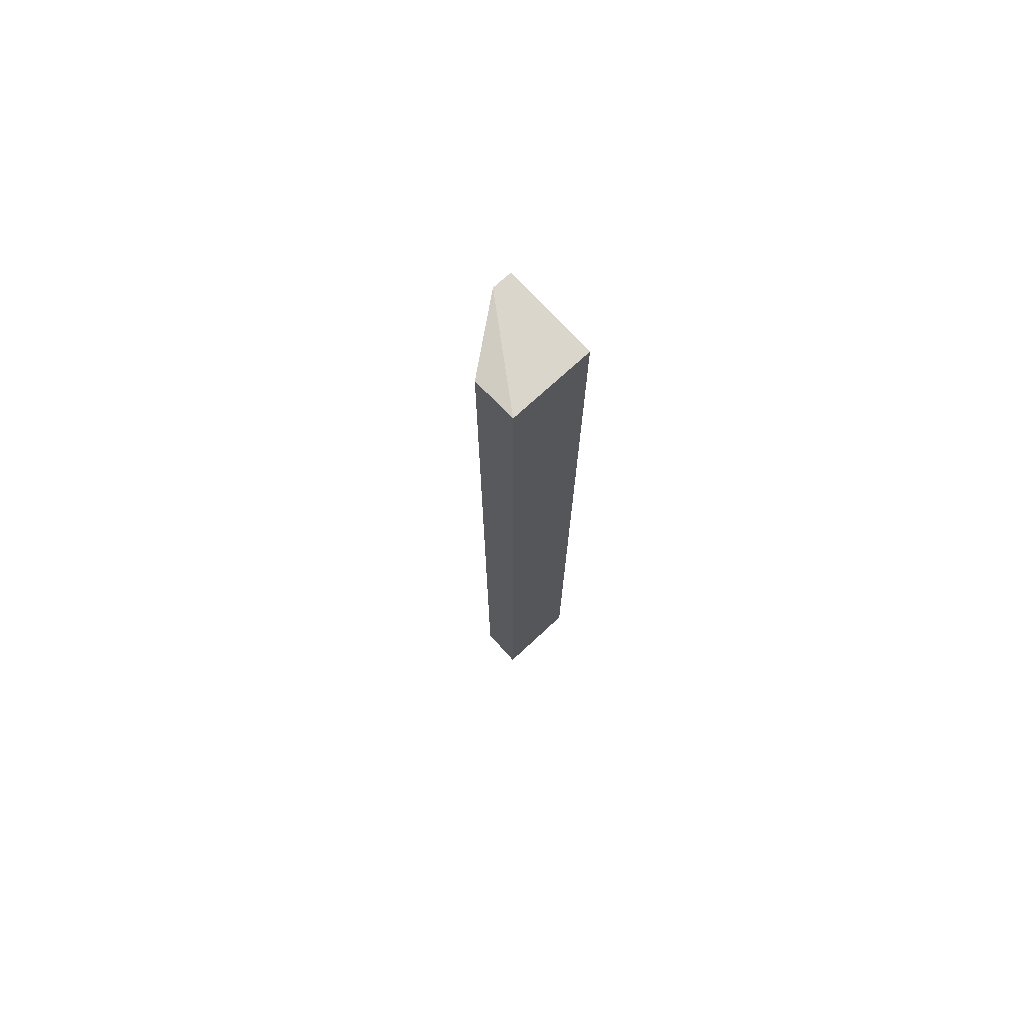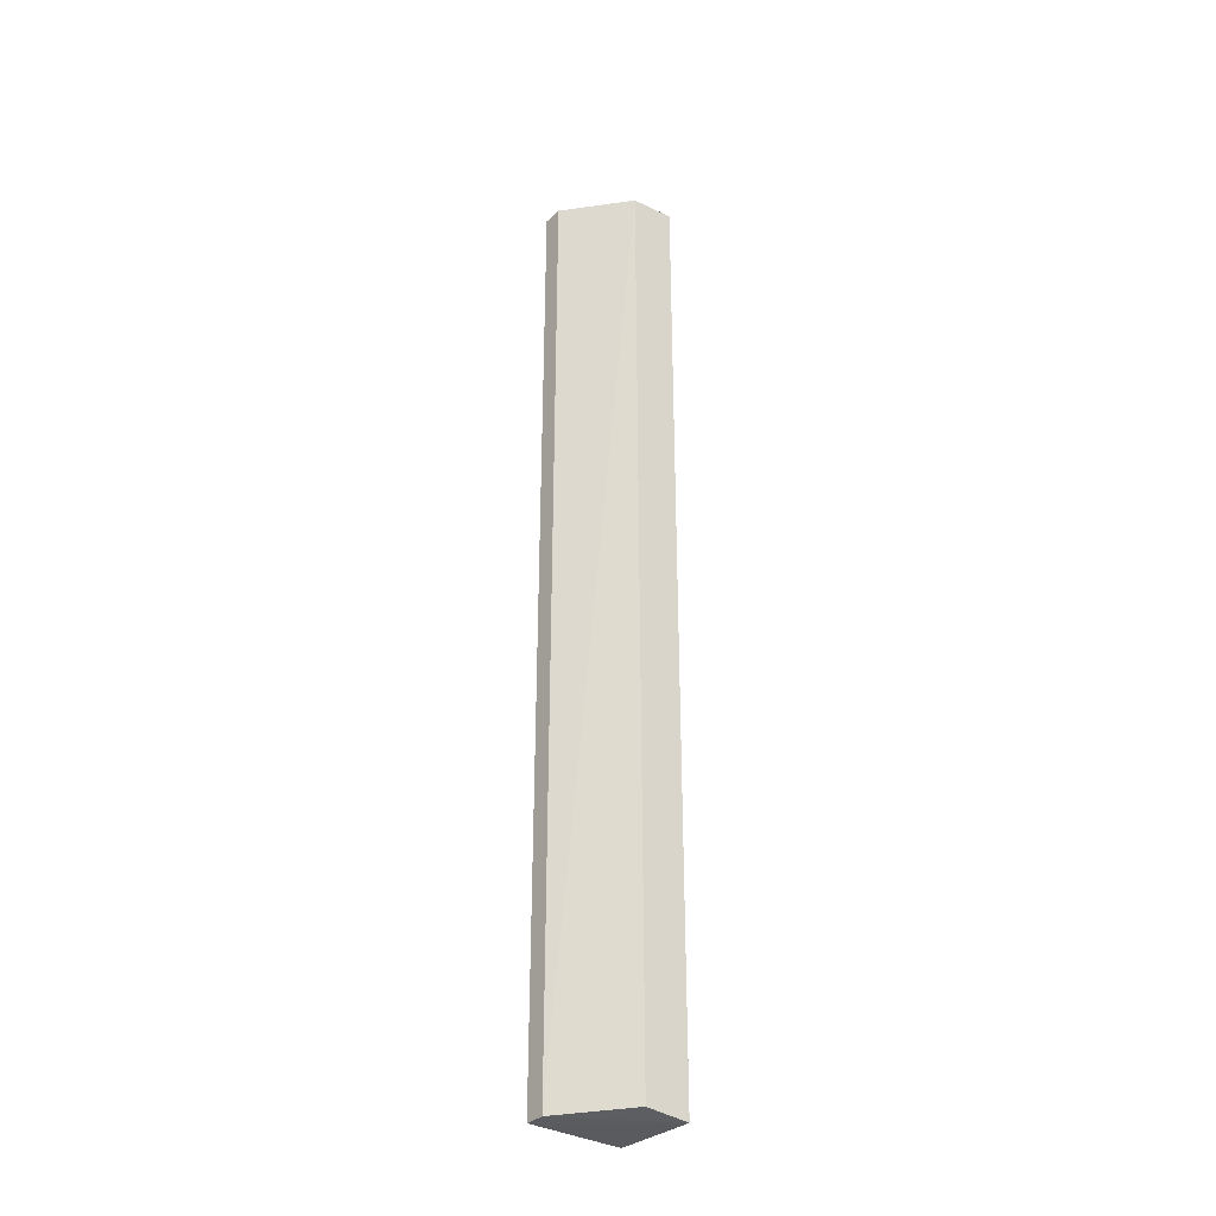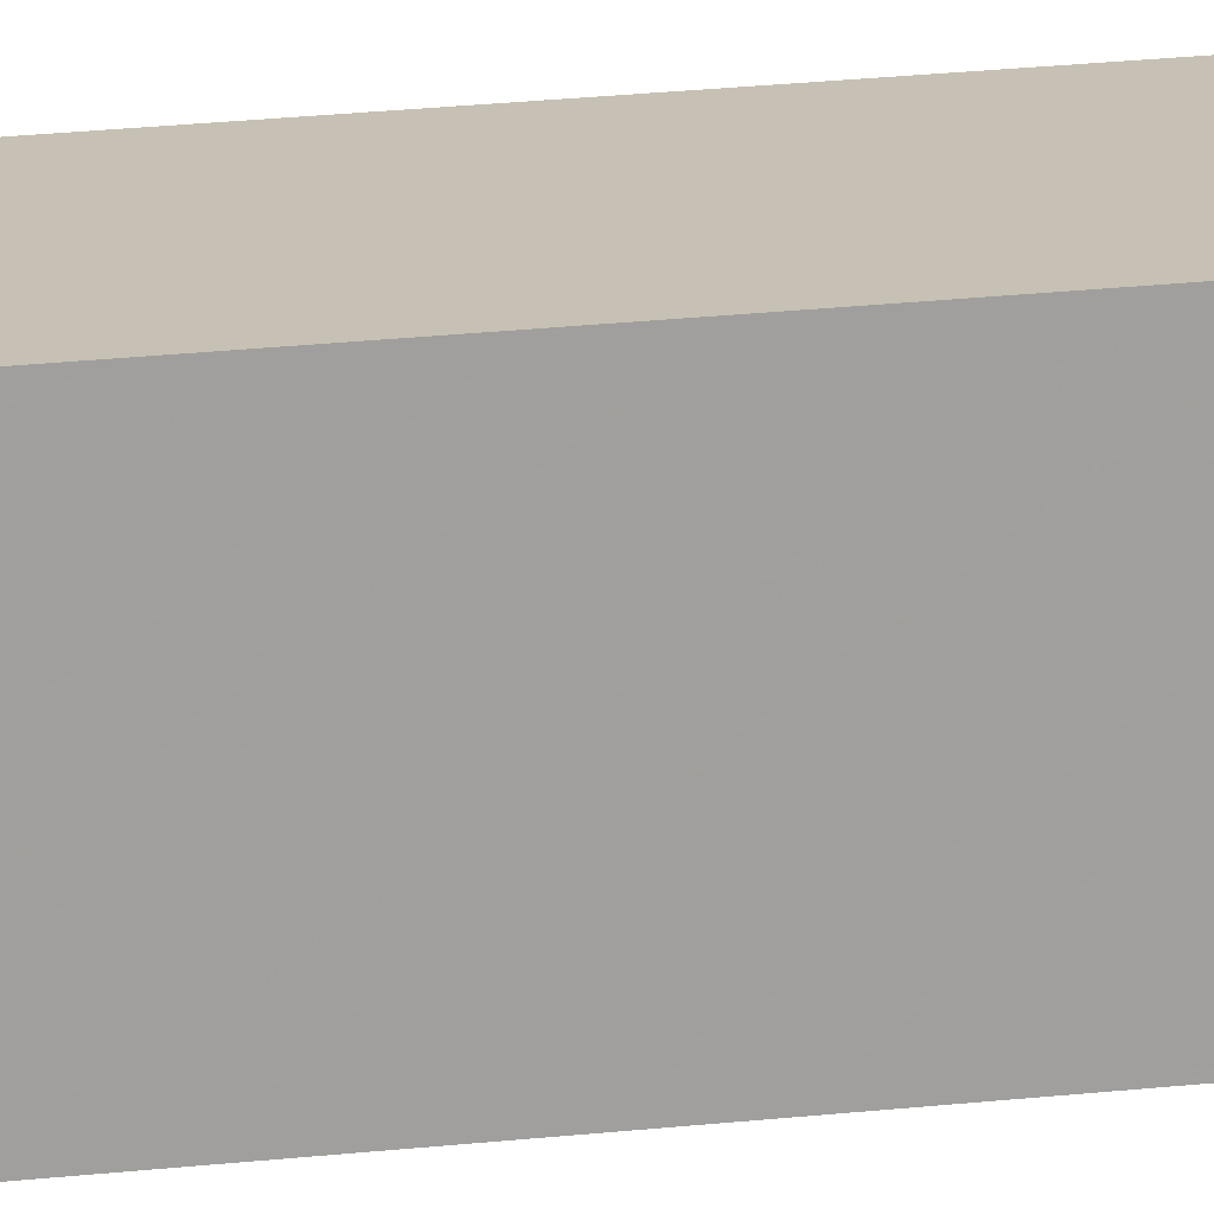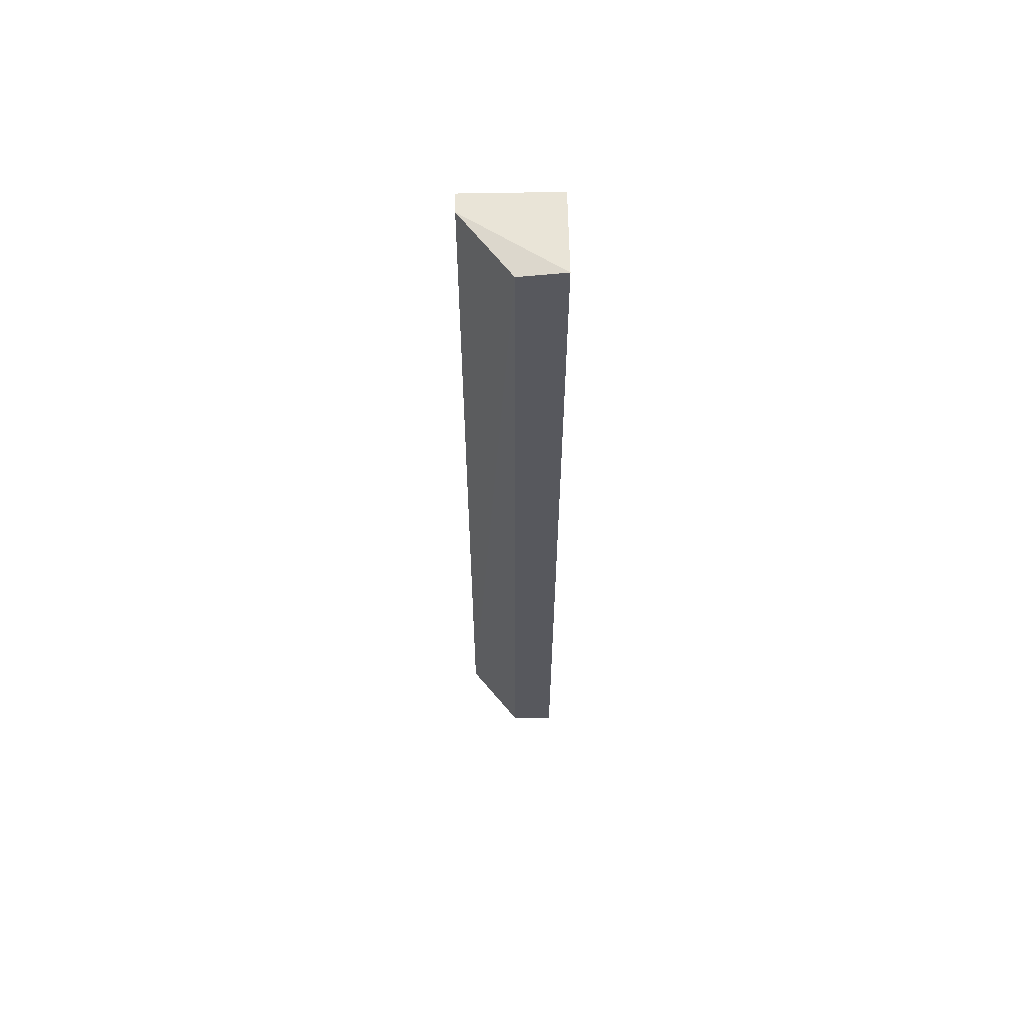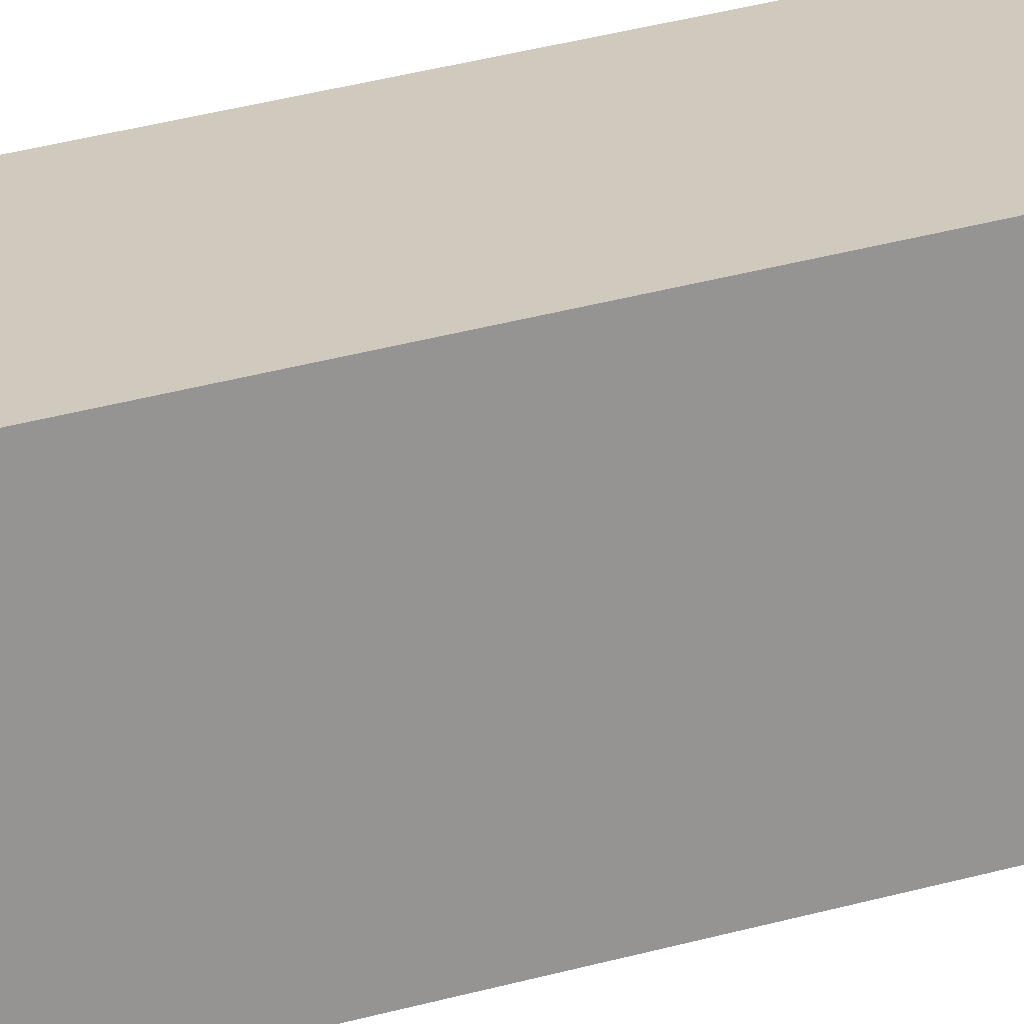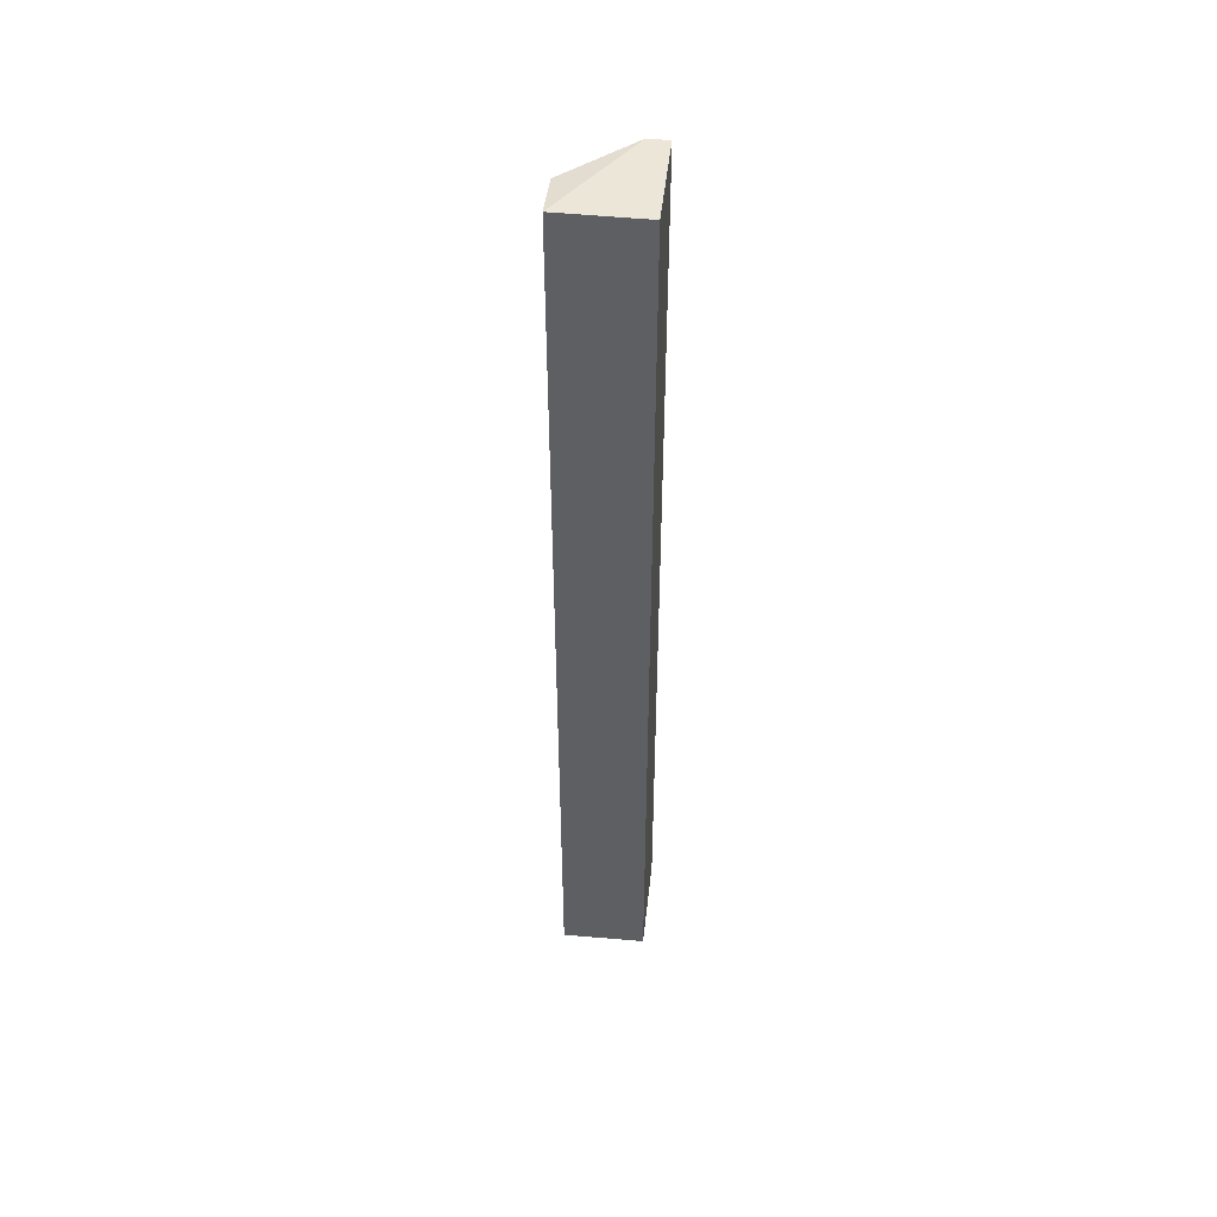
<metadata>
{"format":"obj","ext":"obj","renderer":"f3d","projection":"perspective","resolution":1024,"background":"white","views":[{"elev":73.6,"azim":137.4,"up":"+Z"},{"elev":-33.3,"azim":51.5,"up":"+Z"},{"elev":18.5,"azim":-103.2,"up":"+Y"},{"elev":61.0,"azim":88.9,"up":"+Z"},{"elev":23.0,"azim":-118.8,"up":"+Y"},{"elev":48.9,"azim":-173.6,"up":"+Z"}]}
</metadata>
<code>
v -0.8873 0.363 -0.1612
v -0.8873 0.3333 -0.1645
v -0.8873 0.363 -0.786
v -0.9422 0.363 -0.7845
v -0.9422 0.3015 -0.1612
v -0.9292 0.3015 -0.1612
v -0.9422 0.363 -0.1612
v -0.9422 0.3015 -0.7845
v -0.8873 0.3344 -0.7839
v -0.9292 0.3015 -0.7845
f 1 3 4
f 6 2 1
f 6 1 5
f 7 5 1
f 7 1 4
f 7 4 5
f 8 5 4
f 8 4 3
f 8 6 5
f 9 1 2
f 9 3 1
f 10 8 3
f 10 3 9
f 10 6 8
f 10 9 2
f 10 2 6

</code>
